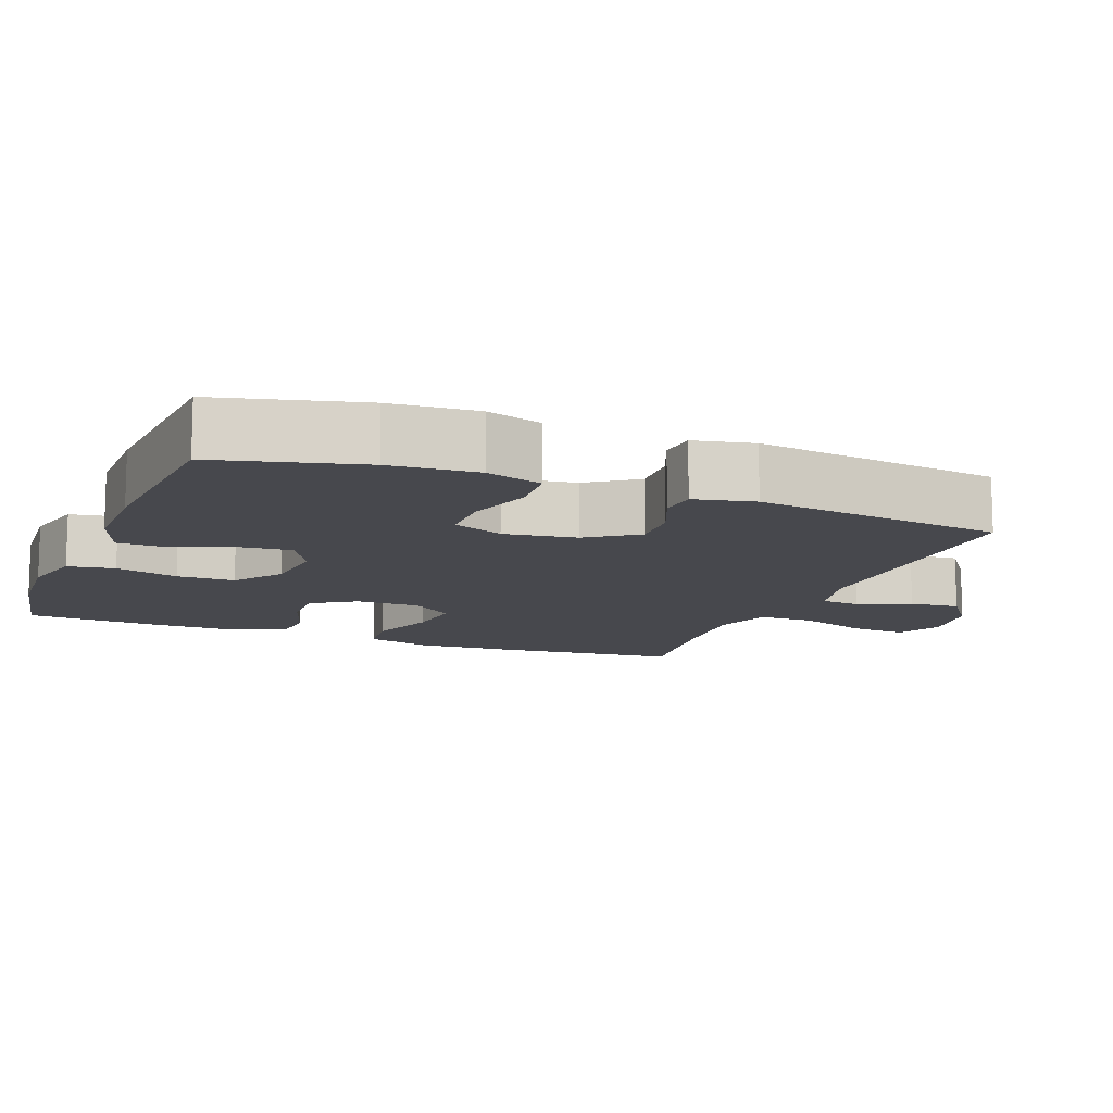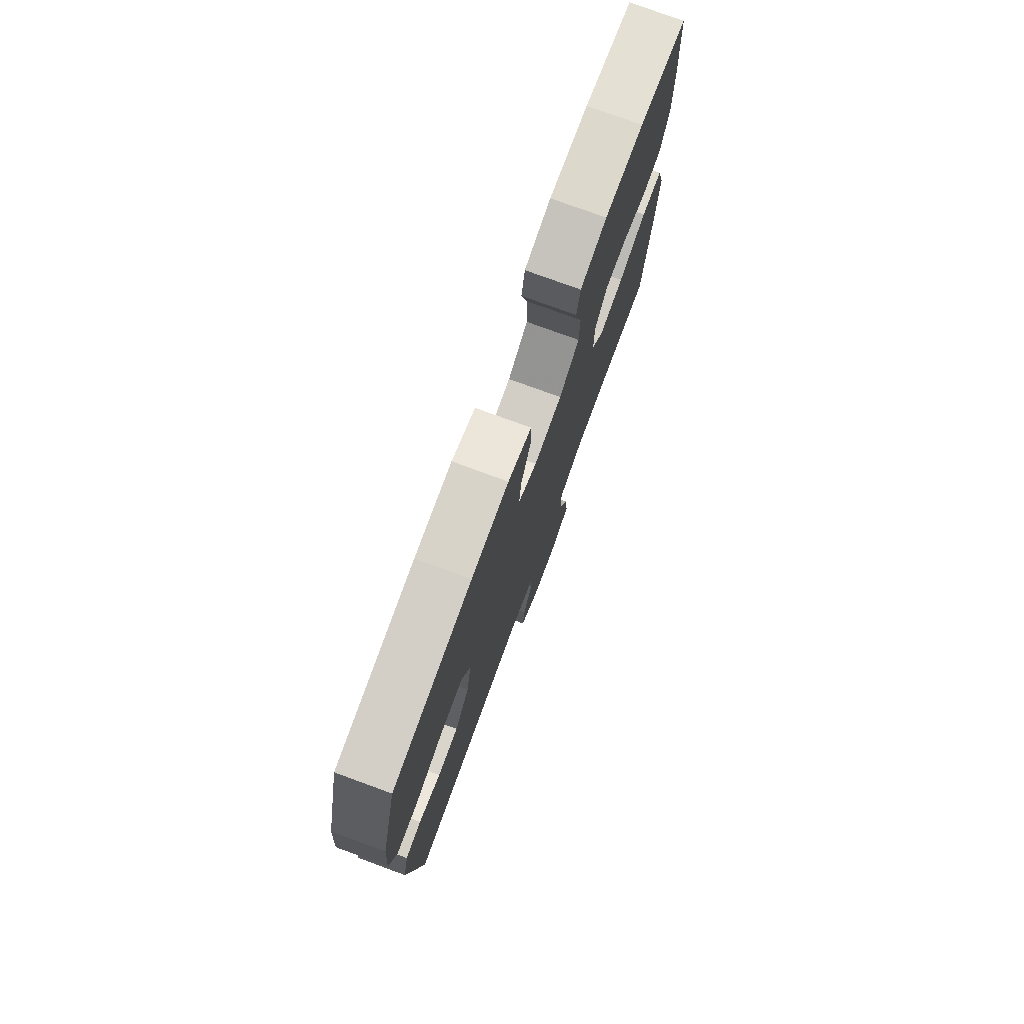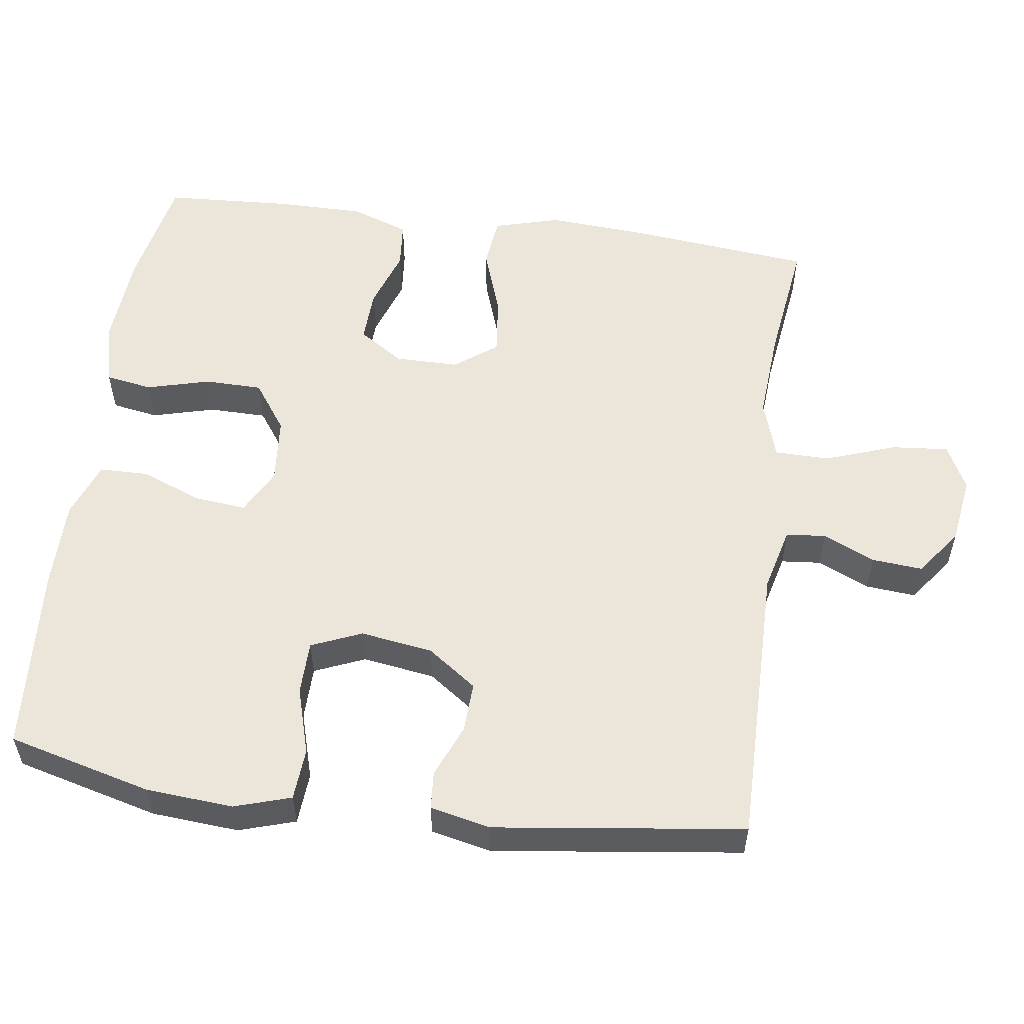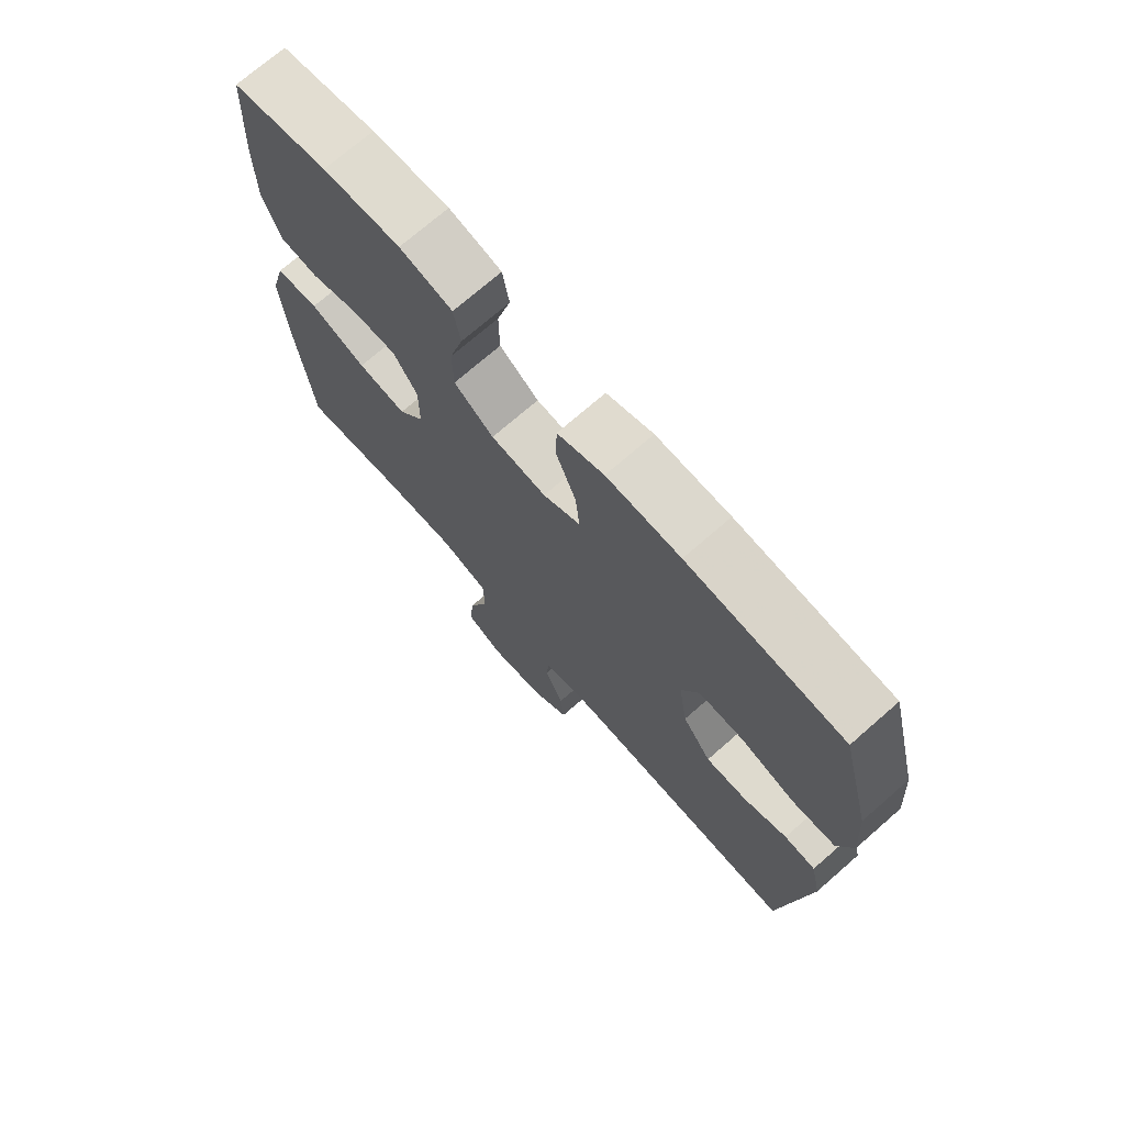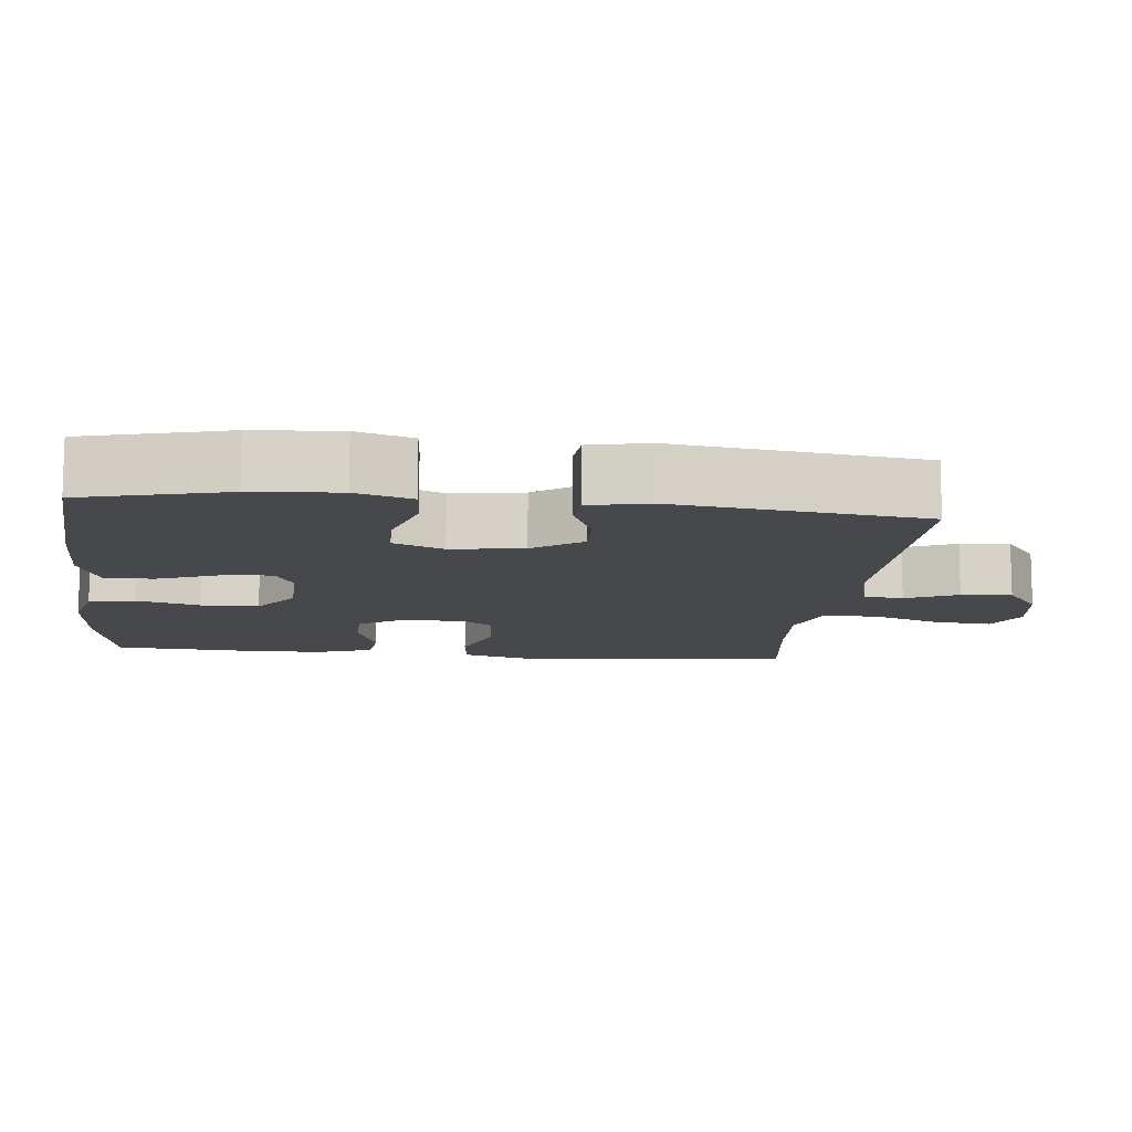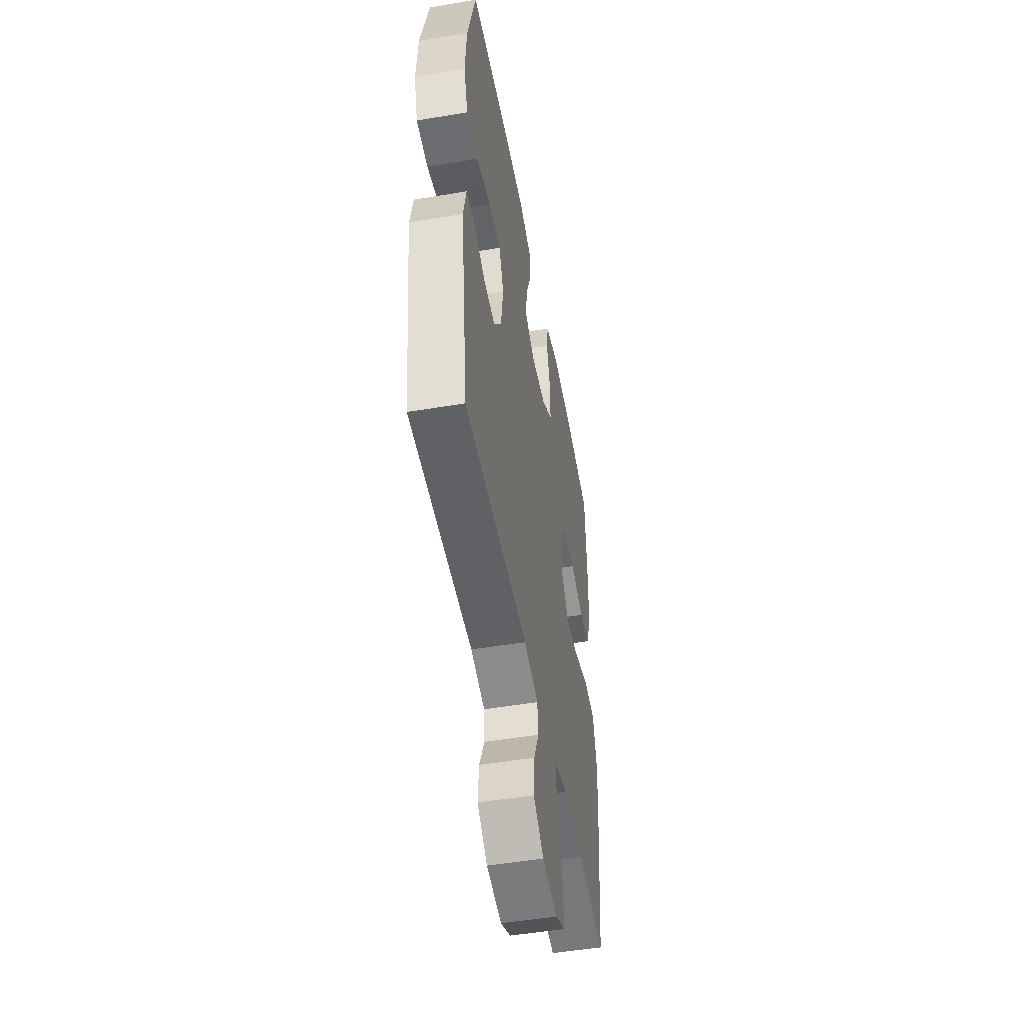
<metadata>
{"format":"obj","ext":"obj","renderer":"f3d","projection":"perspective","resolution":1024,"background":"white","views":[{"elev":-11.8,"azim":68.4,"up":"+Y"},{"elev":76.8,"azim":110.1,"up":"+Z"},{"elev":55.3,"azim":97.8,"up":"+Y"},{"elev":72.5,"azim":48.9,"up":"+Z"},{"elev":-11.5,"azim":83.7,"up":"+Y"},{"elev":-50.1,"azim":100.5,"up":"+Z"}]}
</metadata>
<code>
v 0.5 0.07 0.5
v 0.551 0.07 0.303
v 0.56 0.07 0.184
v 0.536 0.07 0.107
v 0.465 0.07 0.102
v 0.373 0.07 0.129
v 0.299 0.07 0.128
v 0.27 0.07 0.059
v 0.285 0.07 -0.04
v 0.333 0.07 -0.107
v 0.402 0.07 -0.104
v 0.474 0.07 -0.074
v 0.526 0.07 -0.078
v 0.544 0.07 -0.16
v 0.5 0.07 -0.5
v 0.109 0.07 -0.497
v 0.022 0.07 -0.519
v 0.017 0.07 -0.573
v 0.049 0.07 -0.644
v 0.055 0.07 -0.713
v -0.008 0.07 -0.76
v -0.101 0.07 -0.774
v -0.163 0.07 -0.743
v -0.156 0.07 -0.665
v -0.122 0.07 -0.569
v -0.123 0.07 -0.494
v -0.204 0.07 -0.468
v -0.329 0.07 -0.477
v -0.5 0.07 -0.5
v -0.526 0.07 -0.249
v -0.535 0.07 -0.113
v -0.51 0.07 -0.022
v -0.439 0.07 -0.014
v -0.346 0.07 -0.046
v -0.265 0.07 -0.055
v -0.222 0.07 0.003
v -0.222 0.07 0.09
v -0.262 0.07 0.151
v -0.335 0.07 0.148
v -0.417 0.07 0.12
v -0.482 0.07 0.126
v -0.51 0.07 0.205
v -0.51 0.07 0.325
v -0.5 0.07 0.5
v -0.342 0.07 0.531
v -0.214 0.07 0.54
v -0.127 0.07 0.519
v -0.116 0.07 0.455
v -0.139 0.07 0.369
v -0.138 0.07 0.29
v -0.072 0.07 0.243
v 0.02 0.07 0.235
v 0.082 0.07 0.268
v 0.075 0.07 0.338
v 0.042 0.07 0.422
v 0.043 0.07 0.489
v 0.12 0.07 0.518
v 0.242 0.07 0.518
v 0.5 0 0.5
v 0.551 0 0.303
v 0.56 0 0.184
v 0.536 0 0.107
v 0.465 0 0.102
v 0.373 0 0.129
v 0.299 0 0.128
v 0.27 0 0.059
v 0.285 0 -0.04
v 0.333 0 -0.107
v 0.402 0 -0.104
v 0.474 0 -0.074
v 0.526 0 -0.078
v 0.544 0 -0.16
v 0.5 0 -0.5
v 0.109 0 -0.497
v 0.022 0 -0.519
v 0.017 0 -0.573
v 0.049 0 -0.644
v 0.055 0 -0.713
v -0.008 0 -0.76
v -0.101 0 -0.774
v -0.163 0 -0.743
v -0.156 0 -0.665
v -0.122 0 -0.569
v -0.123 0 -0.494
v -0.204 0 -0.468
v -0.329 0 -0.477
v -0.5 0 -0.5
v -0.526 0 -0.249
v -0.535 0 -0.113
v -0.51 0 -0.022
v -0.439 0 -0.014
v -0.346 0 -0.046
v -0.265 0 -0.055
v -0.222 0 0.003
v -0.222 0 0.09
v -0.262 0 0.151
v -0.335 0 0.148
v -0.417 0 0.12
v -0.482 0 0.126
v -0.51 0 0.205
v -0.51 0 0.325
v -0.5 0 0.5
v -0.342 0 0.531
v -0.214 0 0.54
v -0.127 0 0.519
v -0.116 0 0.455
v -0.139 0 0.369
v -0.138 0 0.29
v -0.072 0 0.243
v 0.02 0 0.235
v 0.082 0 0.268
v 0.075 0 0.338
v 0.042 0 0.422
v 0.043 0 0.489
v 0.12 0 0.518
v 0.242 0 0.518
f 4 5 6
f 3 4 6
f 2 3 6
f 1 2 6
f 58 1 6
f 57 58 6
f 56 57 6
f 55 56 6
f 54 55 6
f 53 54 6 7
f 52 53 7 8
f 51 52 8 9
f 50 51 9 10
f 47 48 49
f 46 47 49
f 45 46 49
f 44 45 49
f 43 44 49
f 42 43 49
f 41 42 49
f 40 41 49
f 39 40 49
f 38 39 49 50
f 37 38 50 10
f 32 33 34
f 31 32 34
f 30 31 34
f 29 30 34
f 28 29 34
f 27 28 34 35
f 26 27 35 36
f 23 24 25
f 22 23 25
f 21 22 25
f 20 21 25
f 19 20 25
f 18 19 25
f 17 18 25 26
f 36 37 10
f 26 36 10
f 17 26 10
f 16 17 10
f 14 15 16
f 13 14 16
f 12 13 16
f 11 12 16
f 10 11 16
f 64 63 62
f 64 62 61
f 64 61 60
f 64 60 59
f 64 59 116
f 64 116 115
f 64 115 114
f 64 114 113
f 64 113 112
f 65 64 112 111
f 66 65 111 110
f 67 66 110 109
f 68 67 109 108
f 107 106 105
f 107 105 104
f 107 104 103
f 107 103 102
f 107 102 101
f 107 101 100
f 107 100 99
f 107 99 98
f 107 98 97
f 108 107 97 96
f 68 108 96 95
f 92 91 90
f 92 90 89
f 92 89 88
f 92 88 87
f 92 87 86
f 93 92 86 85
f 94 93 85 84
f 83 82 81
f 83 81 80
f 83 80 79
f 83 79 78
f 83 78 77
f 83 77 76
f 84 83 76 75
f 68 95 94
f 68 94 84
f 68 84 75
f 68 75 74
f 74 73 72
f 74 72 71
f 74 71 70
f 74 70 69
f 74 69 68
f 1 59 60 2
f 2 60 61 3
f 3 61 62 4
f 4 62 63 5
f 5 63 64 6
f 6 64 65 7
f 7 65 66 8
f 8 66 67 9
f 9 67 68 10
f 10 68 69 11
f 11 69 70 12
f 12 70 71 13
f 13 71 72 14
f 14 72 73 15
f 15 73 74 16
f 16 74 75 17
f 17 75 76 18
f 18 76 77 19
f 19 77 78 20
f 20 78 79 21
f 21 79 80 22
f 22 80 81 23
f 23 81 82 24
f 24 82 83 25
f 25 83 84 26
f 26 84 85 27
f 27 85 86 28
f 28 86 87 29
f 29 87 88 30
f 30 88 89 31
f 31 89 90 32
f 32 90 91 33
f 33 91 92 34
f 34 92 93 35
f 35 93 94 36
f 36 94 95 37
f 37 95 96 38
f 38 96 97 39
f 39 97 98 40
f 40 98 99 41
f 41 99 100 42
f 42 100 101 43
f 43 101 102 44
f 44 102 103 45
f 45 103 104 46
f 46 104 105 47
f 47 105 106 48
f 48 106 107 49
f 49 107 108 50
f 50 108 109 51
f 51 109 110 52
f 52 110 111 53
f 53 111 112 54
f 54 112 113 55
f 55 113 114 56
f 56 114 115 57
f 57 115 116 58
f 58 116 59 1

</code>
